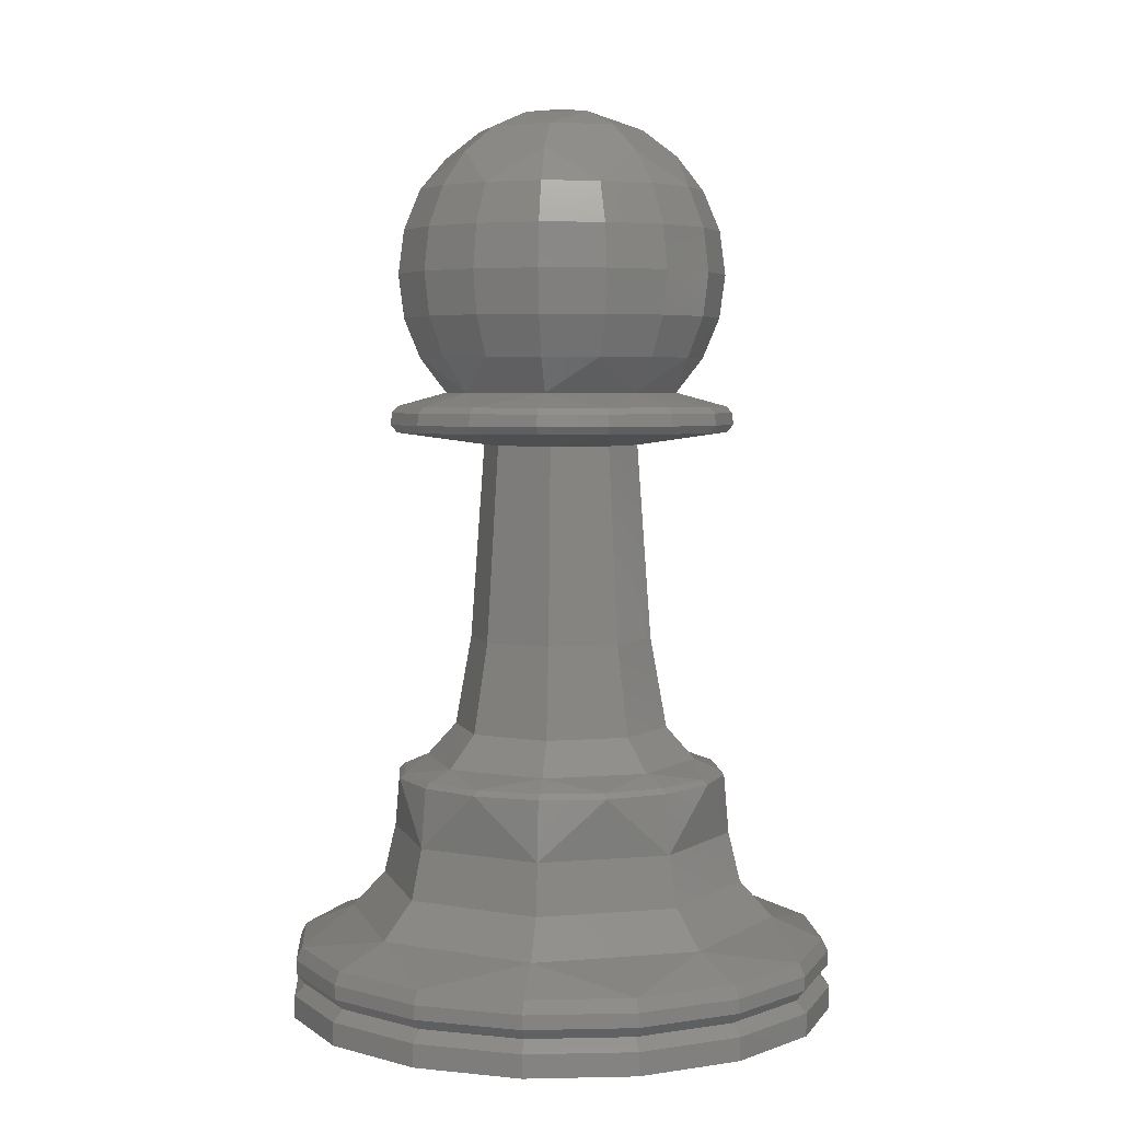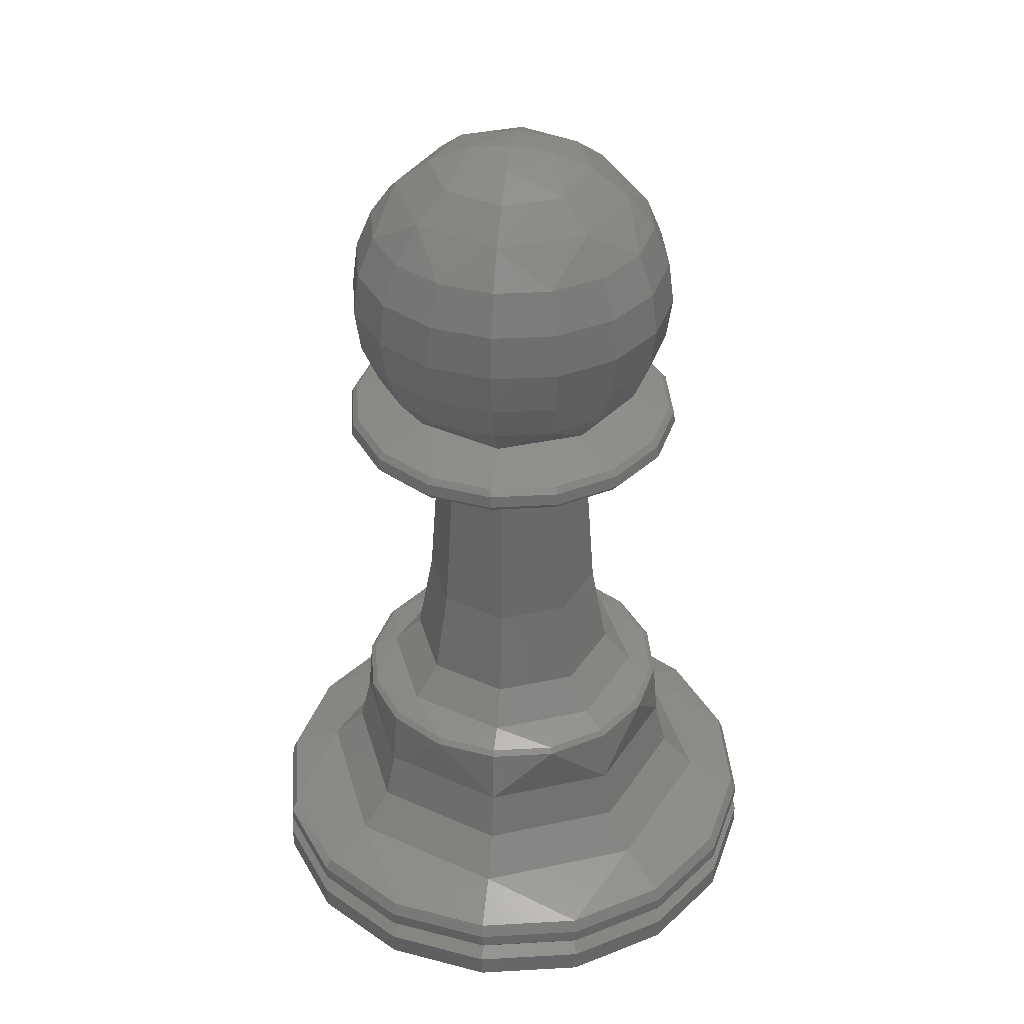
<metadata>
{"format":"stl","ext":"stl","renderer":"f3d","projection":"perspective","resolution":1024,"background":"white","views":[{"elev":4.4,"azim":52.3,"up":"+Z"},{"elev":37.5,"azim":97.1,"up":"+Z"}]}
</metadata>
<code>
# stl→obj: 358 verts, 712 faces
v 8.124 0 0
v 7.506 -3.109 0
v 0 0 0
v 7.506 3.109 0
v 5.745 5.745 0
v 3.109 7.506 0
v 4.975e-16 8.124 0
v -3.109 7.506 0
v -5.745 5.745 0
v -7.506 3.109 0
v -8.124 9.95e-16 0
v -7.506 -3.109 0
v -5.745 -5.745 0
v -3.109 -7.506 0
v -1.492e-15 -8.124 0
v 3.109 -7.506 0
v 5.745 -5.745 0
v 8.124 0 0.6691
v 7.506 -3.109 0.6691
v 7.506 3.109 0.6691
v 5.745 5.745 0.6691
v 3.109 7.506 0.6691
v 4.975e-16 8.124 0.6691
v -3.109 7.506 0.6691
v -5.745 5.745 0.6691
v -7.506 3.109 0.6691
v -8.124 9.95e-16 0.6691
v -7.506 -3.109 0.6691
v -5.745 -5.745 0.6691
v -3.109 -7.506 0.6691
v -1.492e-15 -8.124 0.6691
v 3.109 -7.506 0.6691
v 5.745 -5.745 0.6691
v 7.802 0 0.9998
v 7.209 -2.986 0.9998
v 7.209 2.986 0.9998
v 5.517 5.517 0.9998
v 2.986 7.209 0.9998
v 4.778e-16 7.802 0.9998
v -2.986 7.209 0.9998
v -5.517 5.517 0.9998
v -7.209 2.986 0.9998
v -7.802 9.555e-16 0.9998
v -7.209 -2.986 0.9998
v -5.517 -5.517 0.9998
v -2.986 -7.209 0.9998
v -1.433e-15 -7.802 0.9998
v 2.986 -7.209 0.9998
v 5.517 -5.517 0.9998
v 8.069 0 1.317
v 7.455 -3.088 1.317
v 7.455 3.088 1.317
v 5.706 5.706 1.317
v 3.088 7.455 1.317
v 4.941e-16 8.069 1.317
v -3.088 7.455 1.317
v -5.706 5.706 1.317
v -7.455 3.088 1.317
v -8.069 9.882e-16 1.317
v -7.455 -3.088 1.317
v -5.706 -5.706 1.317
v -3.088 -7.455 1.317
v -1.482e-15 -8.069 1.317
v 3.088 -7.455 1.317
v 5.706 -5.706 1.317
v 8.069 0 1.727
v 7.455 -3.088 1.727
v 7.455 3.088 1.727
v 5.706 5.706 1.727
v 3.088 7.455 1.727
v 4.941e-16 8.069 1.727
v -3.088 7.455 1.727
v -5.706 5.706 1.727
v -7.455 3.088 1.727
v -8.069 9.882e-16 1.727
v -7.455 -3.088 1.727
v -5.706 -5.706 1.727
v -3.088 -7.455 1.727
v -1.482e-15 -8.069 1.727
v 3.088 -7.455 1.727
v 5.706 -5.706 1.727
v 7.9 0 2.098
v 7.299 -3.023 2.098
v 7.299 3.023 2.098
v 5.586 5.586 2.098
v 3.023 7.299 2.098
v 4.838e-16 7.9 2.098
v -3.023 7.299 2.098
v -5.586 5.586 2.098
v -7.299 3.023 2.098
v -7.9 9.675e-16 2.098
v -7.299 -3.023 2.098
v -5.586 -5.586 2.098
v -3.023 -7.299 2.098
v -1.451e-15 -7.9 2.098
v 3.023 -7.299 2.098
v 5.586 -5.586 2.098
v 6.401 0 2.729
v 4.526 4.526 2.729
v 3.919e-16 6.401 2.729
v -4.526 4.526 2.729
v -6.401 7.839e-16 2.729
v -4.526 -4.526 2.729
v -1.176e-15 -6.401 2.729
v 4.526 -4.526 2.729
v 5.428 0 3.786
v 3.838 -3.838 3.786
v 3.838 3.838 3.786
v 3.324e-16 5.428 3.786
v -3.838 3.838 3.786
v -5.428 6.648e-16 3.786
v -3.838 -3.838 3.786
v -9.972e-16 -5.428 3.786
v 5.081 0 5.253
v 3.593 -3.593 5.253
v 3.593 3.593 5.253
v 3.111e-16 5.081 5.253
v -3.593 3.593 5.253
v -5.081 6.223e-16 5.253
v -3.593 -3.593 5.253
v -9.334e-16 -5.081 5.253
v 4.559 1.889 6.999
v 4.935 0 6.999
v 3.49 3.49 6.999
v 1.889 4.559 6.999
v 3.022e-16 4.935 6.999
v -1.889 4.559 6.999
v -3.49 3.49 6.999
v -4.559 1.889 6.999
v -4.935 6.044e-16 6.999
v -4.559 -1.889 6.999
v -3.49 -3.49 6.999
v -1.889 -4.559 6.999
v -9.066e-16 -4.935 6.999
v 1.889 -4.559 6.999
v 3.49 -3.49 6.999
v 4.559 -1.889 6.999
v 4.788 0 7.15
v 4.423 -1.832 7.15
v 4.423 1.832 7.15
v 3.386 3.386 7.15
v 1.832 4.423 7.15
v 2.932e-16 4.788 7.15
v -1.832 4.423 7.15
v -3.386 3.386 7.15
v -4.423 1.832 7.15
v -4.788 5.863e-16 7.15
v -4.423 -1.832 7.15
v -3.386 -3.386 7.15
v -1.832 -4.423 7.15
v -8.795e-16 -4.788 7.15
v 1.832 -4.423 7.15
v 3.386 -3.386 7.15
v 4.055 0 7.464
v 2.867 2.867 7.464
v 2.483e-16 4.055 7.464
v -2.867 2.867 7.464
v -4.055 4.966e-16 7.464
v -2.867 -2.867 7.464
v -7.449e-16 -4.055 7.464
v 2.867 -2.867 7.464
v 3.199 0 8.412
v 2.262 -2.262 8.412
v 2.262 2.262 8.412
v 1.959e-16 3.199 8.412
v -2.262 2.262 8.412
v -3.199 3.918e-16 8.412
v -2.262 -2.262 8.412
v -5.877e-16 -3.199 8.412
v 2.717 0 11.09
v 1.921 -1.921 11.09
v 1.921 1.921 11.09
v 1.664e-16 2.717 11.09
v -1.921 1.921 11.09
v -2.717 3.327e-16 11.09
v -1.921 -1.921 11.09
v -4.991e-16 -2.717 11.09
v 2.307 0 16.86
v 1.631 -1.631 16.86
v 1.631 1.631 16.86
v 1.413e-16 2.307 16.86
v -1.631 1.631 16.86
v -2.307 2.825e-16 16.86
v -1.631 -1.631 16.86
v -4.238e-16 -2.307 16.86
v 4.586 1.899 17.25
v 4.964 0 17.25
v 3.51 3.51 17.25
v 1.899 4.586 17.25
v 3.039e-16 4.964 17.25
v -1.899 4.586 17.25
v -3.51 3.51 17.25
v -4.586 1.899 17.25
v -4.964 6.079e-16 17.25
v -4.586 -1.899 17.25
v -3.51 -3.51 17.25
v -1.899 -4.586 17.25
v -9.118e-16 -4.964 17.25
v 1.899 -4.586 17.25
v 3.51 -3.51 17.25
v 4.586 -1.899 17.25
v 5.158 0 17.47
v 4.765 -1.974 17.47
v 4.765 1.974 17.47
v 3.647 3.647 17.47
v 1.974 4.765 17.47
v 3.158e-16 5.158 17.47
v -1.974 4.765 17.47
v -3.647 3.647 17.47
v -4.765 1.974 17.47
v -5.158 6.317e-16 17.47
v -4.765 -1.974 17.47
v -3.647 -3.647 17.47
v -1.974 -4.765 17.47
v -9.475e-16 -5.158 17.47
v 1.974 -4.765 17.47
v 3.647 -3.647 17.47
v 5.108 0 17.82
v 4.719 -1.955 17.82
v 4.719 1.955 17.82
v 3.612 3.612 17.82
v 1.955 4.719 17.82
v 3.127e-16 5.108 17.82
v -1.955 4.719 17.82
v -3.612 3.612 17.82
v -4.719 1.955 17.82
v -5.108 6.255e-16 17.82
v -4.719 -1.955 17.82
v -3.612 -3.612 17.82
v -1.955 -4.719 17.82
v -9.382e-16 -5.108 17.82
v 1.955 -4.719 17.82
v 3.612 -3.612 17.82
v 4.954 0 18
v 4.577 -1.896 18
v 4.577 1.896 18
v 3.503 3.503 18
v 1.896 4.577 18
v 3.033e-16 4.954 18
v -1.896 4.577 18
v -3.503 3.503 18
v -4.577 1.896 18
v -4.954 6.067e-16 18
v -4.577 -1.896 18
v -3.503 -3.503 18
v -1.896 -4.577 18
v -9.1e-16 -4.954 18
v 1.896 -4.577 18
v 3.503 -3.503 18
v 3.461 0 18.41
v 2.447 2.447 18.41
v 2.119e-16 3.461 18.41
v -2.447 2.447 18.41
v -3.461 4.238e-16 18.41
v -2.447 -2.447 18.41
v -6.357e-16 -3.461 18.41
v 2.447 -2.447 18.41
v 3.916 1.622 19.42
v 4.239 0 19.42
v 2.997 2.997 19.42
v 1.622 3.916 19.42
v 2.595e-16 4.239 19.42
v -1.622 3.916 19.42
v -2.997 2.997 19.42
v -3.916 1.622 19.42
v -4.239 5.191e-16 19.42
v -3.916 -1.622 19.42
v -2.997 -2.997 19.42
v -1.622 -3.916 19.42
v -7.786e-16 -4.239 19.42
v 1.622 -3.916 19.42
v 2.997 -2.997 19.42
v 3.916 -1.622 19.42
v 4.727 0 20.6
v 4.368 -1.809 20.6
v 4.368 1.809 20.6
v 3.343 3.343 20.6
v 1.809 4.368 20.6
v 2.895e-16 4.727 20.6
v -1.809 4.368 20.6
v -3.343 3.343 20.6
v -4.368 1.809 20.6
v -4.727 5.789e-16 20.6
v -4.368 -1.809 20.6
v -3.343 -3.343 20.6
v -1.809 -4.368 20.6
v -8.684e-16 -4.727 20.6
v 1.809 -4.368 20.6
v 3.343 -3.343 20.6
v 4.894 0 21.87
v 4.522 -1.873 21.87
v 4.522 1.873 21.87
v 3.461 3.461 21.87
v 1.873 4.522 21.87
v 2.997e-16 4.894 21.87
v -1.873 4.522 21.87
v -3.461 3.461 21.87
v -4.522 1.873 21.87
v -4.894 5.994e-16 21.87
v -4.522 -1.873 21.87
v -3.461 -3.461 21.87
v -1.873 -4.522 21.87
v -8.991e-16 -4.894 21.87
v 1.873 -4.522 21.87
v 3.461 -3.461 21.87
v 4.727 0 23.14
v 4.368 -1.809 23.14
v 4.368 1.809 23.14
v 3.343 3.343 23.14
v 1.809 4.368 23.14
v 2.895e-16 4.727 23.14
v -1.809 4.368 23.14
v -3.343 3.343 23.14
v -4.368 1.809 23.14
v -4.727 5.789e-16 23.14
v -4.368 -1.809 23.14
v -3.343 -3.343 23.14
v -1.809 -4.368 23.14
v -8.684e-16 -4.727 23.14
v 1.809 -4.368 23.14
v 3.343 -3.343 23.14
v 4.239 0 24.31
v 3.916 -1.622 24.31
v 3.916 1.622 24.31
v 2.997 2.997 24.31
v 1.622 3.916 24.31
v 2.595e-16 4.239 24.31
v -1.622 3.916 24.31
v -2.997 2.997 24.31
v -3.916 1.622 24.31
v -4.239 5.191e-16 24.31
v -3.916 -1.622 24.31
v -2.997 -2.997 24.31
v -1.622 -3.916 24.31
v -7.786e-16 -4.239 24.31
v 1.622 -3.916 24.31
v 2.997 -2.997 24.31
v 3.461 0 25.33
v 2.447 2.447 25.33
v 2.119e-16 3.461 25.33
v -2.447 2.447 25.33
v -3.461 4.238e-16 25.33
v -2.447 -2.447 25.33
v -6.357e-16 -3.461 25.33
v 2.447 -2.447 25.33
v 2.447 0 26.11
v 1.73 -1.73 26.11
v 1.73 1.73 26.11
v 1.498e-16 2.447 26.11
v -1.73 1.73 26.11
v -2.447 2.996e-16 26.11
v -1.73 -1.73 26.11
v -4.494e-16 -2.447 26.11
v 1.267 0 26.6
v 7.756e-17 1.267 26.6
v -1.267 1.551e-16 26.6
v -2.327e-16 -1.267 26.6
v 0 0 26.76
f 1 2 3
f 4 1 3
f 5 4 3
f 6 5 3
f 7 6 3
f 8 7 3
f 9 8 3
f 10 9 3
f 11 10 3
f 12 11 3
f 13 12 3
f 14 13 3
f 15 14 3
f 16 15 3
f 17 16 3
f 2 17 3
f 2 1 18
f 19 2 18
f 1 4 20
f 18 1 20
f 4 5 21
f 20 4 21
f 5 6 22
f 21 5 22
f 6 7 23
f 22 6 23
f 7 8 24
f 23 7 24
f 8 9 25
f 24 8 25
f 9 10 26
f 25 9 26
f 10 11 27
f 26 10 27
f 11 12 28
f 27 11 28
f 12 13 29
f 28 12 29
f 13 14 30
f 29 13 30
f 14 15 31
f 30 14 31
f 15 16 32
f 31 15 32
f 16 17 33
f 32 16 33
f 17 2 19
f 33 17 19
f 19 18 34
f 35 19 34
f 18 20 36
f 34 18 36
f 20 21 37
f 36 20 37
f 21 22 38
f 37 21 38
f 22 23 39
f 38 22 39
f 23 24 40
f 39 23 40
f 24 25 41
f 40 24 41
f 25 26 42
f 41 25 42
f 26 27 43
f 42 26 43
f 27 28 44
f 43 27 44
f 28 29 45
f 44 28 45
f 29 30 46
f 45 29 46
f 30 31 47
f 46 30 47
f 31 32 48
f 47 31 48
f 32 33 49
f 48 32 49
f 33 19 35
f 49 33 35
f 35 34 50
f 51 35 50
f 34 36 52
f 50 34 52
f 36 37 53
f 52 36 53
f 37 38 54
f 53 37 54
f 38 39 55
f 54 38 55
f 39 40 56
f 55 39 56
f 40 41 57
f 56 40 57
f 41 42 58
f 57 41 58
f 42 43 59
f 58 42 59
f 43 44 60
f 59 43 60
f 44 45 61
f 60 44 61
f 45 46 62
f 61 45 62
f 46 47 63
f 62 46 63
f 47 48 64
f 63 47 64
f 48 49 65
f 64 48 65
f 49 35 51
f 65 49 51
f 51 50 66
f 67 51 66
f 50 52 68
f 66 50 68
f 52 53 69
f 68 52 69
f 53 54 70
f 69 53 70
f 54 55 71
f 70 54 71
f 55 56 72
f 71 55 72
f 56 57 73
f 72 56 73
f 57 58 74
f 73 57 74
f 58 59 75
f 74 58 75
f 59 60 76
f 75 59 76
f 60 61 77
f 76 60 77
f 61 62 78
f 77 61 78
f 62 63 79
f 78 62 79
f 63 64 80
f 79 63 80
f 64 65 81
f 80 64 81
f 65 51 67
f 81 65 67
f 67 66 82
f 83 67 82
f 66 68 84
f 82 66 84
f 68 69 85
f 84 68 85
f 69 70 86
f 85 69 86
f 70 71 87
f 86 70 87
f 71 72 88
f 87 71 88
f 72 73 89
f 88 72 89
f 73 74 90
f 89 73 90
f 74 75 91
f 90 74 91
f 75 76 92
f 91 75 92
f 76 77 93
f 92 76 93
f 77 78 94
f 93 77 94
f 78 79 95
f 94 78 95
f 79 80 96
f 95 79 96
f 80 81 97
f 96 80 97
f 81 67 83
f 97 81 83
f 82 84 98
f 84 99 98
f 84 85 99
f 85 86 99
f 86 100 99
f 86 87 100
f 87 88 100
f 88 101 100
f 88 89 101
f 89 90 101
f 90 102 101
f 90 91 102
f 91 92 102
f 92 103 102
f 92 93 103
f 93 94 103
f 94 104 103
f 94 95 104
f 95 96 104
f 96 105 104
f 96 97 105
f 97 83 105
f 83 98 105
f 83 82 98
f 105 98 106
f 107 105 106
f 98 99 108
f 106 98 108
f 99 100 109
f 108 99 109
f 100 101 110
f 109 100 110
f 101 102 111
f 110 101 111
f 102 103 112
f 111 102 112
f 103 104 113
f 112 103 113
f 104 105 107
f 113 104 107
f 107 106 114
f 115 107 114
f 106 108 116
f 114 106 116
f 108 109 117
f 116 108 117
f 109 110 118
f 117 109 118
f 110 111 119
f 118 110 119
f 111 112 120
f 119 111 120
f 112 113 121
f 120 112 121
f 113 107 115
f 121 113 115
f 114 122 123
f 114 116 122
f 116 124 122
f 116 125 124
f 116 117 125
f 117 126 125
f 117 127 126
f 117 118 127
f 118 128 127
f 118 129 128
f 118 119 129
f 119 130 129
f 119 131 130
f 119 120 131
f 120 132 131
f 120 133 132
f 120 121 133
f 121 134 133
f 121 135 134
f 121 115 135
f 115 136 135
f 115 137 136
f 115 114 137
f 114 123 137
f 137 123 138
f 139 137 138
f 123 122 140
f 138 123 140
f 122 124 141
f 140 122 141
f 124 125 142
f 141 124 142
f 125 126 143
f 142 125 143
f 126 127 144
f 143 126 144
f 127 128 145
f 144 127 145
f 128 129 146
f 145 128 146
f 129 130 147
f 146 129 147
f 130 131 148
f 147 130 148
f 131 132 149
f 148 131 149
f 132 133 150
f 149 132 150
f 133 134 151
f 150 133 151
f 134 135 152
f 151 134 152
f 135 136 153
f 152 135 153
f 136 137 139
f 153 136 139
f 138 140 154
f 140 155 154
f 140 141 155
f 141 142 155
f 142 156 155
f 142 143 156
f 143 144 156
f 144 157 156
f 144 145 157
f 145 146 157
f 146 158 157
f 146 147 158
f 147 148 158
f 148 159 158
f 148 149 159
f 149 150 159
f 150 160 159
f 150 151 160
f 151 152 160
f 152 161 160
f 152 153 161
f 153 139 161
f 139 154 161
f 139 138 154
f 161 154 162
f 163 161 162
f 154 155 164
f 162 154 164
f 155 156 165
f 164 155 165
f 156 157 166
f 165 156 166
f 157 158 167
f 166 157 167
f 158 159 168
f 167 158 168
f 159 160 169
f 168 159 169
f 160 161 163
f 169 160 163
f 163 162 170
f 171 163 170
f 162 164 172
f 170 162 172
f 164 165 173
f 172 164 173
f 165 166 174
f 173 165 174
f 166 167 175
f 174 166 175
f 167 168 176
f 175 167 176
f 168 169 177
f 176 168 177
f 169 163 171
f 177 169 171
f 171 170 178
f 179 171 178
f 170 172 180
f 178 170 180
f 172 173 181
f 180 172 181
f 173 174 182
f 181 173 182
f 174 175 183
f 182 174 183
f 175 176 184
f 183 175 184
f 176 177 185
f 184 176 185
f 177 171 179
f 185 177 179
f 178 186 187
f 178 180 186
f 180 188 186
f 180 189 188
f 180 181 189
f 181 190 189
f 181 191 190
f 181 182 191
f 182 192 191
f 182 193 192
f 182 183 193
f 183 194 193
f 183 195 194
f 183 184 195
f 184 196 195
f 184 197 196
f 184 185 197
f 185 198 197
f 185 199 198
f 185 179 199
f 179 200 199
f 179 201 200
f 179 178 201
f 178 187 201
f 201 187 202
f 203 201 202
f 187 186 204
f 202 187 204
f 186 188 205
f 204 186 205
f 188 189 206
f 205 188 206
f 189 190 207
f 206 189 207
f 190 191 208
f 207 190 208
f 191 192 209
f 208 191 209
f 192 193 210
f 209 192 210
f 193 194 211
f 210 193 211
f 194 195 212
f 211 194 212
f 195 196 213
f 212 195 213
f 196 197 214
f 213 196 214
f 197 198 215
f 214 197 215
f 198 199 216
f 215 198 216
f 199 200 217
f 216 199 217
f 200 201 203
f 217 200 203
f 203 202 218
f 219 203 218
f 202 204 220
f 218 202 220
f 204 205 221
f 220 204 221
f 205 206 222
f 221 205 222
f 206 207 223
f 222 206 223
f 207 208 224
f 223 207 224
f 208 209 225
f 224 208 225
f 209 210 226
f 225 209 226
f 210 211 227
f 226 210 227
f 211 212 228
f 227 211 228
f 212 213 229
f 228 212 229
f 213 214 230
f 229 213 230
f 214 215 231
f 230 214 231
f 215 216 232
f 231 215 232
f 216 217 233
f 232 216 233
f 217 203 219
f 233 217 219
f 219 218 234
f 235 219 234
f 218 220 236
f 234 218 236
f 220 221 237
f 236 220 237
f 221 222 238
f 237 221 238
f 222 223 239
f 238 222 239
f 223 224 240
f 239 223 240
f 224 225 241
f 240 224 241
f 225 226 242
f 241 225 242
f 226 227 243
f 242 226 243
f 227 228 244
f 243 227 244
f 228 229 245
f 244 228 245
f 229 230 246
f 245 229 246
f 230 231 247
f 246 230 247
f 231 232 248
f 247 231 248
f 232 233 249
f 248 232 249
f 233 219 235
f 249 233 235
f 234 236 250
f 236 251 250
f 236 237 251
f 237 238 251
f 238 252 251
f 238 239 252
f 239 240 252
f 240 253 252
f 240 241 253
f 241 242 253
f 242 254 253
f 242 243 254
f 243 244 254
f 244 255 254
f 244 245 255
f 245 246 255
f 246 256 255
f 246 247 256
f 247 248 256
f 248 257 256
f 248 249 257
f 249 235 257
f 235 250 257
f 235 234 250
f 250 258 259
f 250 251 258
f 251 260 258
f 251 261 260
f 251 252 261
f 252 262 261
f 252 263 262
f 252 253 263
f 253 264 263
f 253 265 264
f 253 254 265
f 254 266 265
f 254 267 266
f 254 255 267
f 255 268 267
f 255 269 268
f 255 256 269
f 256 270 269
f 256 271 270
f 256 257 271
f 257 272 271
f 257 273 272
f 257 250 273
f 250 259 273
f 273 259 274
f 275 273 274
f 259 258 276
f 274 259 276
f 258 260 277
f 276 258 277
f 260 261 278
f 277 260 278
f 261 262 279
f 278 261 279
f 262 263 280
f 279 262 280
f 263 264 281
f 280 263 281
f 264 265 282
f 281 264 282
f 265 266 283
f 282 265 283
f 266 267 284
f 283 266 284
f 267 268 285
f 284 267 285
f 268 269 286
f 285 268 286
f 269 270 287
f 286 269 287
f 270 271 288
f 287 270 288
f 271 272 289
f 288 271 289
f 272 273 275
f 289 272 275
f 275 274 290
f 291 275 290
f 274 276 292
f 290 274 292
f 276 277 293
f 292 276 293
f 277 278 294
f 293 277 294
f 278 279 295
f 294 278 295
f 279 280 296
f 295 279 296
f 280 281 297
f 296 280 297
f 281 282 298
f 297 281 298
f 282 283 299
f 298 282 299
f 283 284 300
f 299 283 300
f 284 285 301
f 300 284 301
f 285 286 302
f 301 285 302
f 286 287 303
f 302 286 303
f 287 288 304
f 303 287 304
f 288 289 305
f 304 288 305
f 289 275 291
f 305 289 291
f 291 290 306
f 307 291 306
f 290 292 308
f 306 290 308
f 292 293 309
f 308 292 309
f 293 294 310
f 309 293 310
f 294 295 311
f 310 294 311
f 295 296 312
f 311 295 312
f 296 297 313
f 312 296 313
f 297 298 314
f 313 297 314
f 298 299 315
f 314 298 315
f 299 300 316
f 315 299 316
f 300 301 317
f 316 300 317
f 301 302 318
f 317 301 318
f 302 303 319
f 318 302 319
f 303 304 320
f 319 303 320
f 304 305 321
f 320 304 321
f 305 291 307
f 321 305 307
f 307 306 322
f 323 307 322
f 306 308 324
f 322 306 324
f 308 309 325
f 324 308 325
f 309 310 326
f 325 309 326
f 310 311 327
f 326 310 327
f 311 312 328
f 327 311 328
f 312 313 329
f 328 312 329
f 313 314 330
f 329 313 330
f 314 315 331
f 330 314 331
f 315 316 332
f 331 315 332
f 316 317 333
f 332 316 333
f 317 318 334
f 333 317 334
f 318 319 335
f 334 318 335
f 319 320 336
f 335 319 336
f 320 321 337
f 336 320 337
f 321 307 323
f 337 321 323
f 322 324 338
f 324 339 338
f 324 325 339
f 325 326 339
f 326 340 339
f 326 327 340
f 327 328 340
f 328 341 340
f 328 329 341
f 329 330 341
f 330 342 341
f 330 331 342
f 331 332 342
f 332 343 342
f 332 333 343
f 333 334 343
f 334 344 343
f 334 335 344
f 335 336 344
f 336 345 344
f 336 337 345
f 337 323 345
f 323 338 345
f 323 322 338
f 345 338 346
f 347 345 346
f 338 339 348
f 346 338 348
f 339 340 349
f 348 339 349
f 340 341 350
f 349 340 350
f 341 342 351
f 350 341 351
f 342 343 352
f 351 342 352
f 343 344 353
f 352 343 353
f 344 345 347
f 353 344 347
f 346 348 354
f 348 355 354
f 348 349 355
f 349 350 355
f 350 356 355
f 350 351 356
f 351 352 356
f 352 357 356
f 352 353 357
f 353 347 357
f 347 354 357
f 347 346 354
f 357 354 358
f 354 355 358
f 355 356 358
f 356 357 358

</code>
